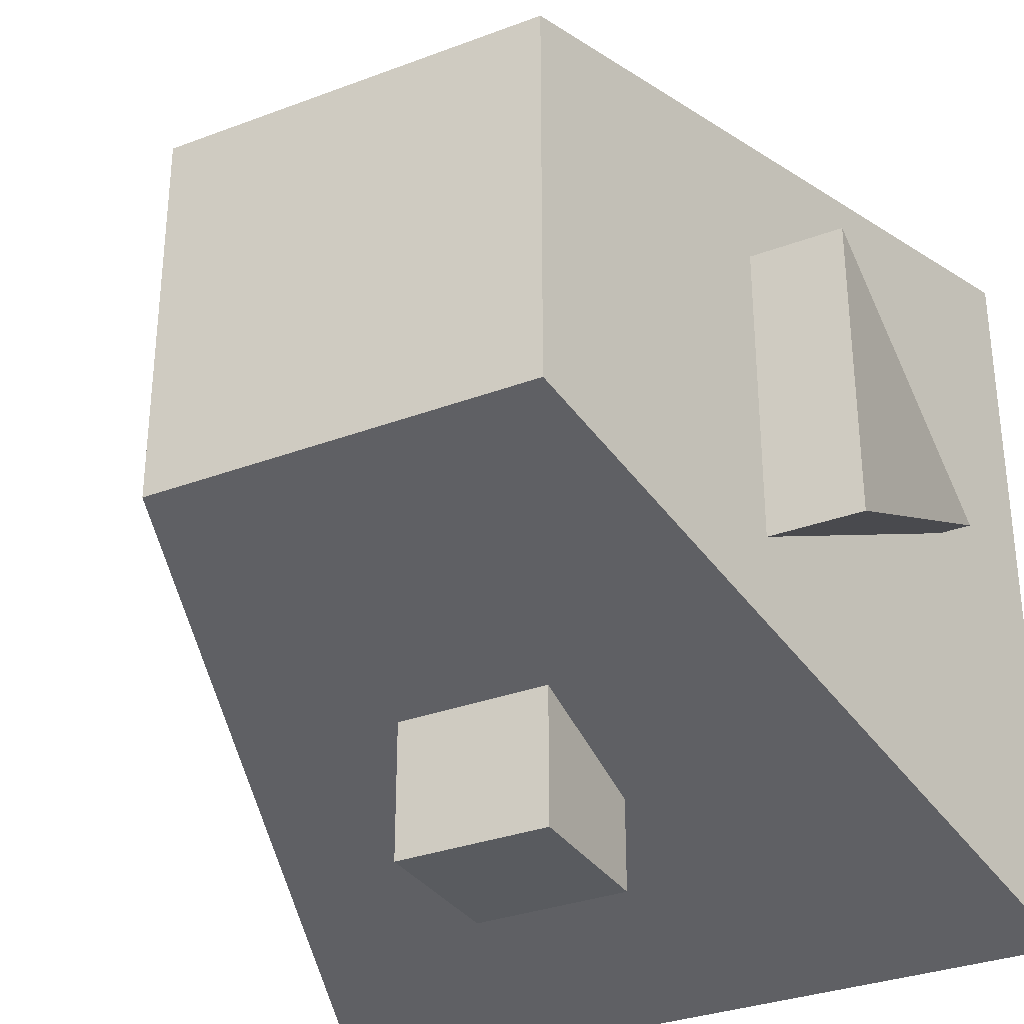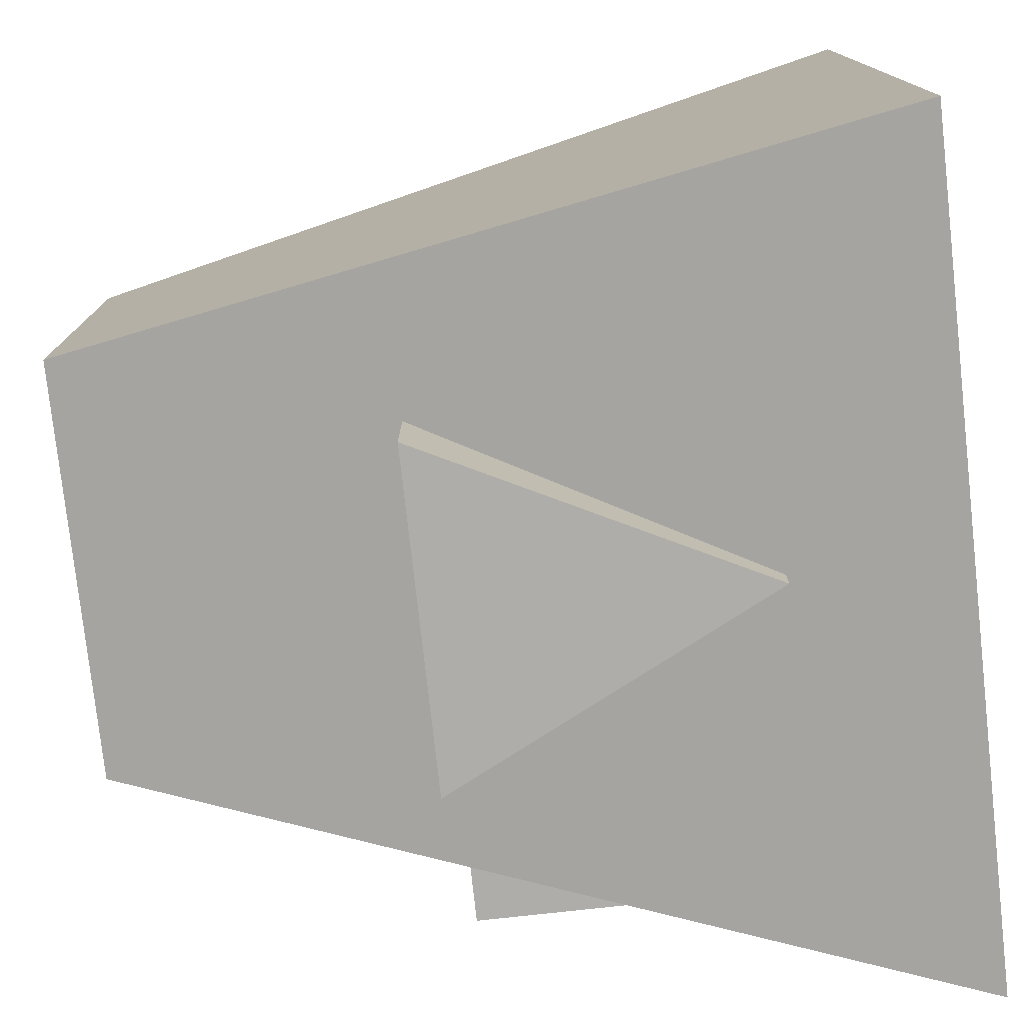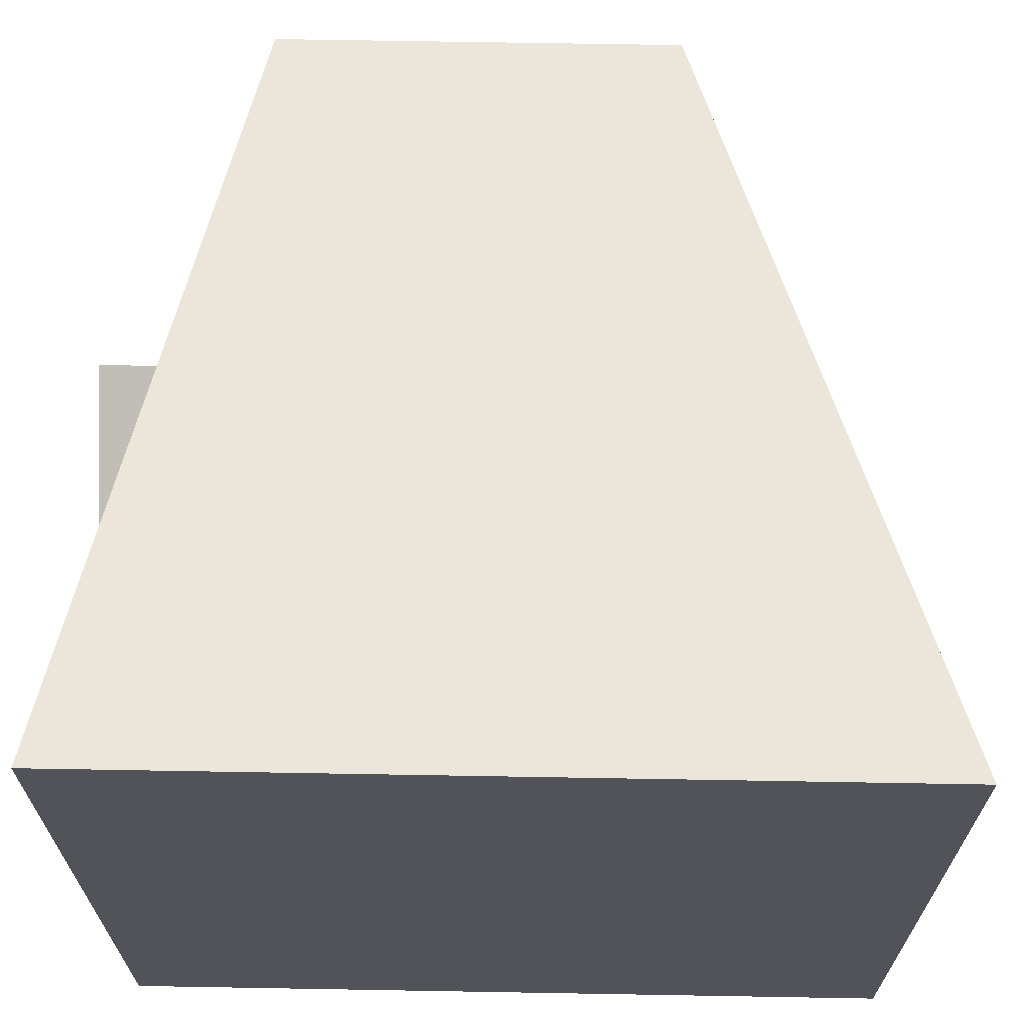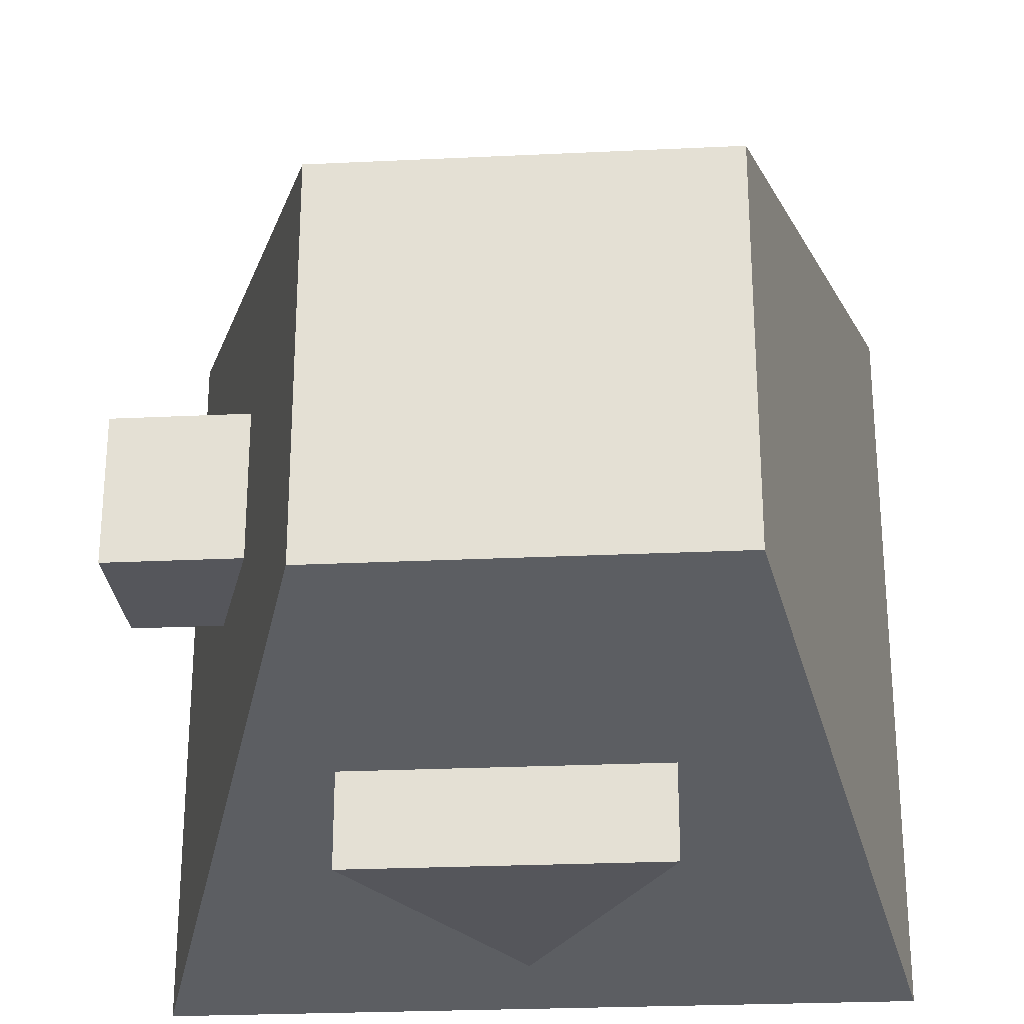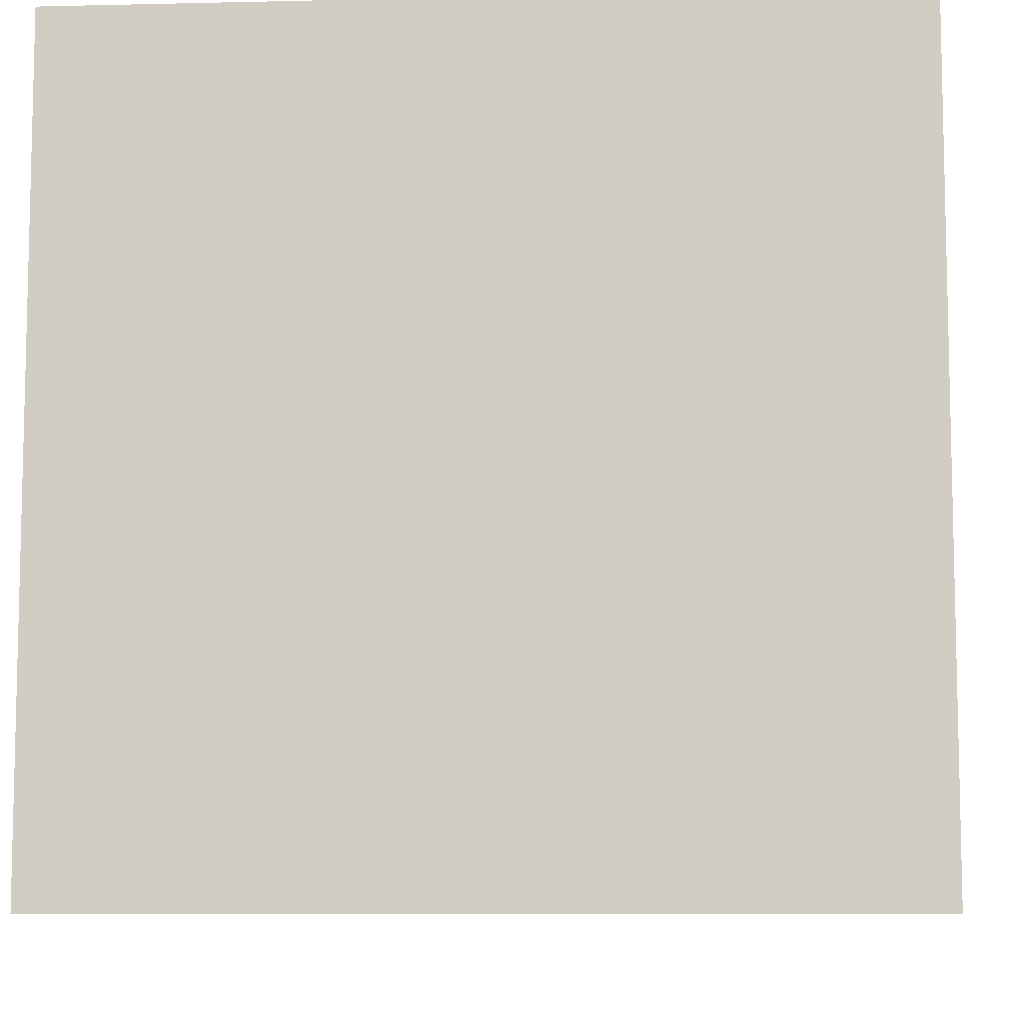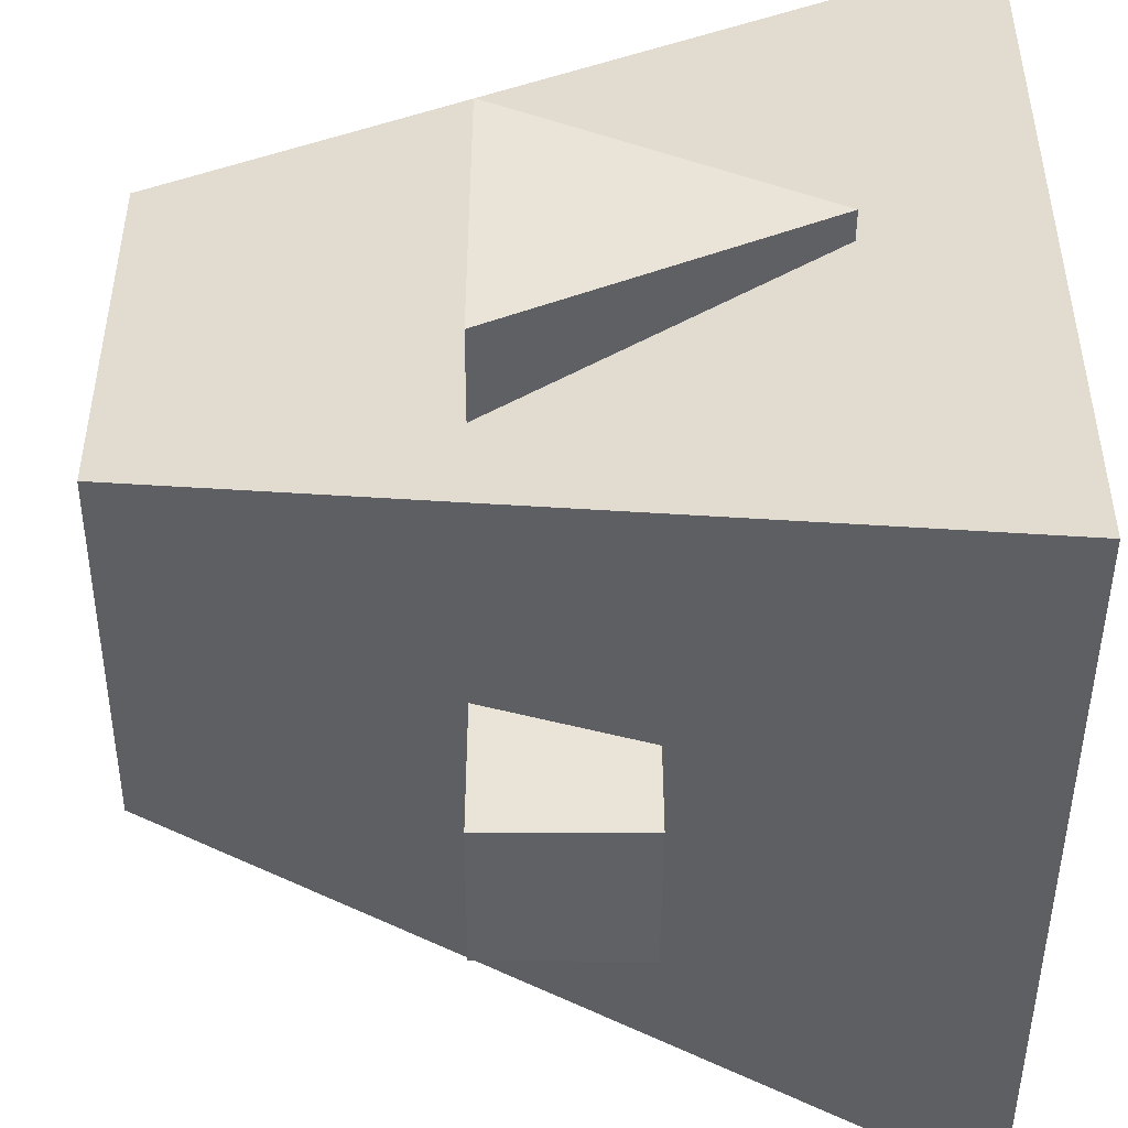
<metadata>
{"format":"obj","ext":"obj","renderer":"f3d","projection":"perspective","resolution":1024,"background":"white","views":[{"elev":-32.1,"azim":-62.2,"up":"+Z"},{"elev":-77.4,"azim":6.3,"up":"+Y"},{"elev":67.3,"azim":91.0,"up":"+Z"},{"elev":-26.2,"azim":-85.7,"up":"+Y"},{"elev":-8.5,"azim":93.7,"up":"+Y"},{"elev":-47.0,"azim":-0.3,"up":"+Z"}]}
</metadata>
<code>
o Cube
v 0.5 -0.5 -0.5
v 0.5 0.5 -0.5
v -0.5 -0.3 -0.2
v -0.5 0.2 -0.2
v 0.5 -0.5 0.5
v 0.5 0.5 0.5
v -0.5 -0.3 0.3
v -0.5 0.2 0.3
v -0.1 0.1 -0.2
v -0.1 -0.1 -0.2
v 0.1 0.1 -0.2
v 0.1 -0.1 -0.2
v -0.1 0.1 -0.5
v -0.1 -0.1 -0.5
v 0.1 0.1 -0.5
v 0.1 -0.1 -0.5
v 0.3 -0.2 0
v 0.3 -0.5 0
v -0.1 -0.2 -0.2
v -0.1 -0.5 -0.2
v -0.1 -0.2 0.2
v -0.1 -0.5 0.2
f 5 3 1
f 3 8 4
f 8 5 6
f 6 4 8
f 1 4 2
f 5 2 6
f 13 10 9
f 12 15 11
f 16 13 15
f 15 9 11
f 12 14 16
f 18 19 17
f 20 21 19
f 20 18 22
f 22 17 21
f 5 7 3
f 3 7 8
f 8 7 5
f 6 2 4
f 1 3 4
f 5 1 2
f 13 14 10
f 12 16 15
f 16 14 13
f 15 13 9
f 12 10 14
f 18 20 19
f 20 22 21
f 22 18 17

</code>
